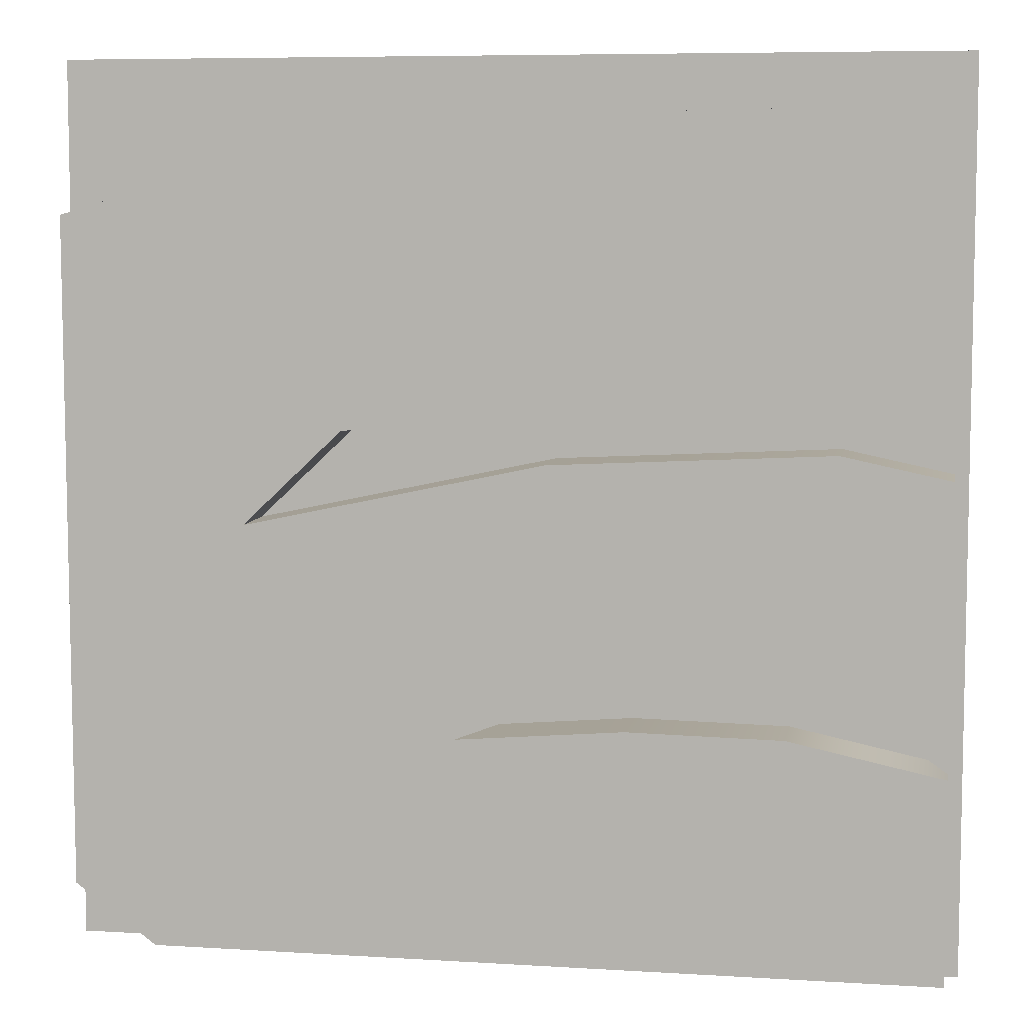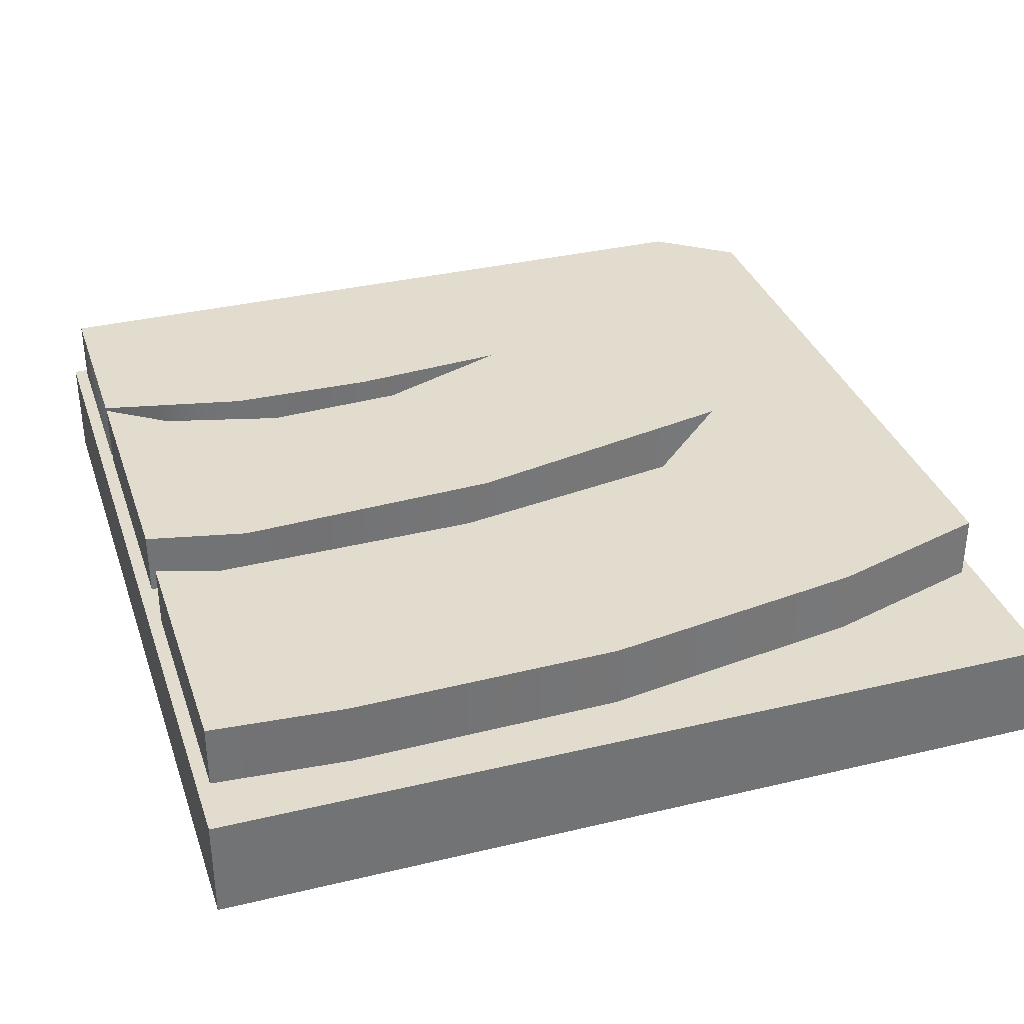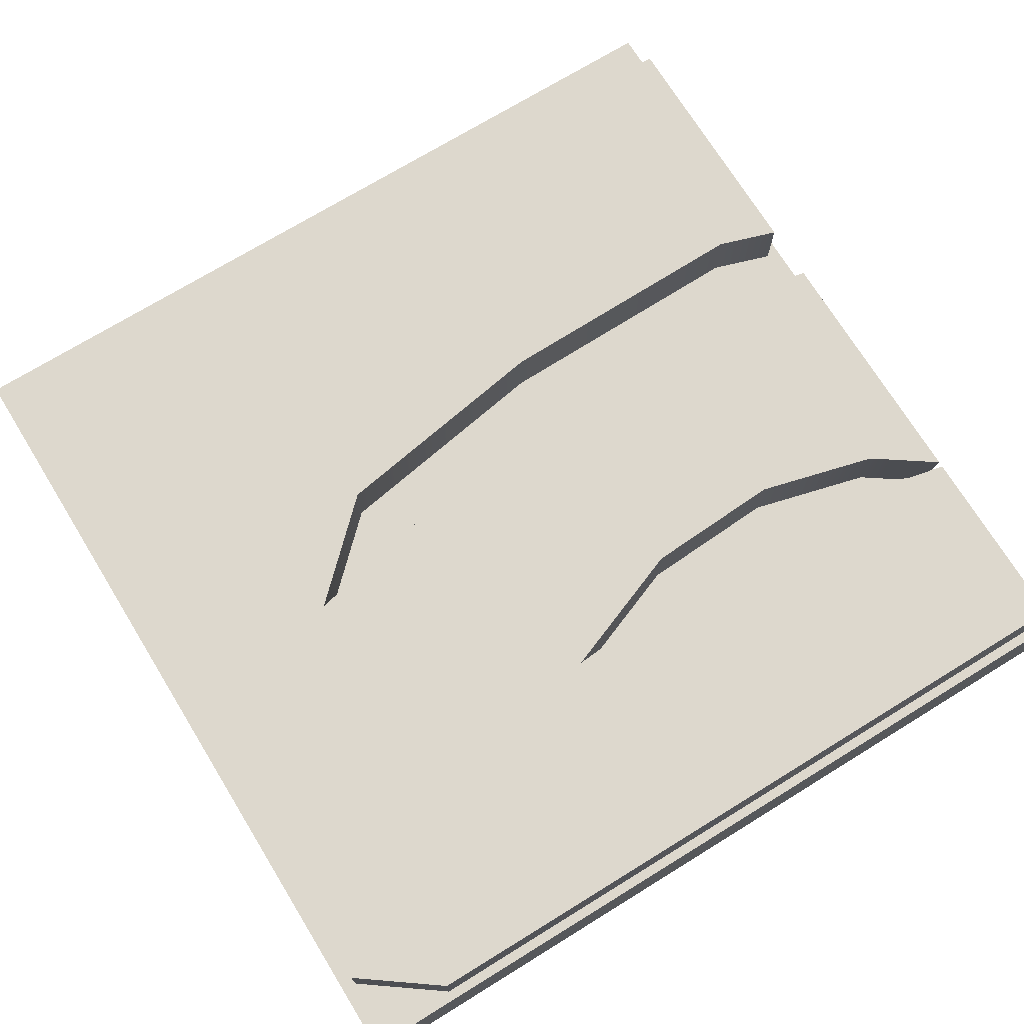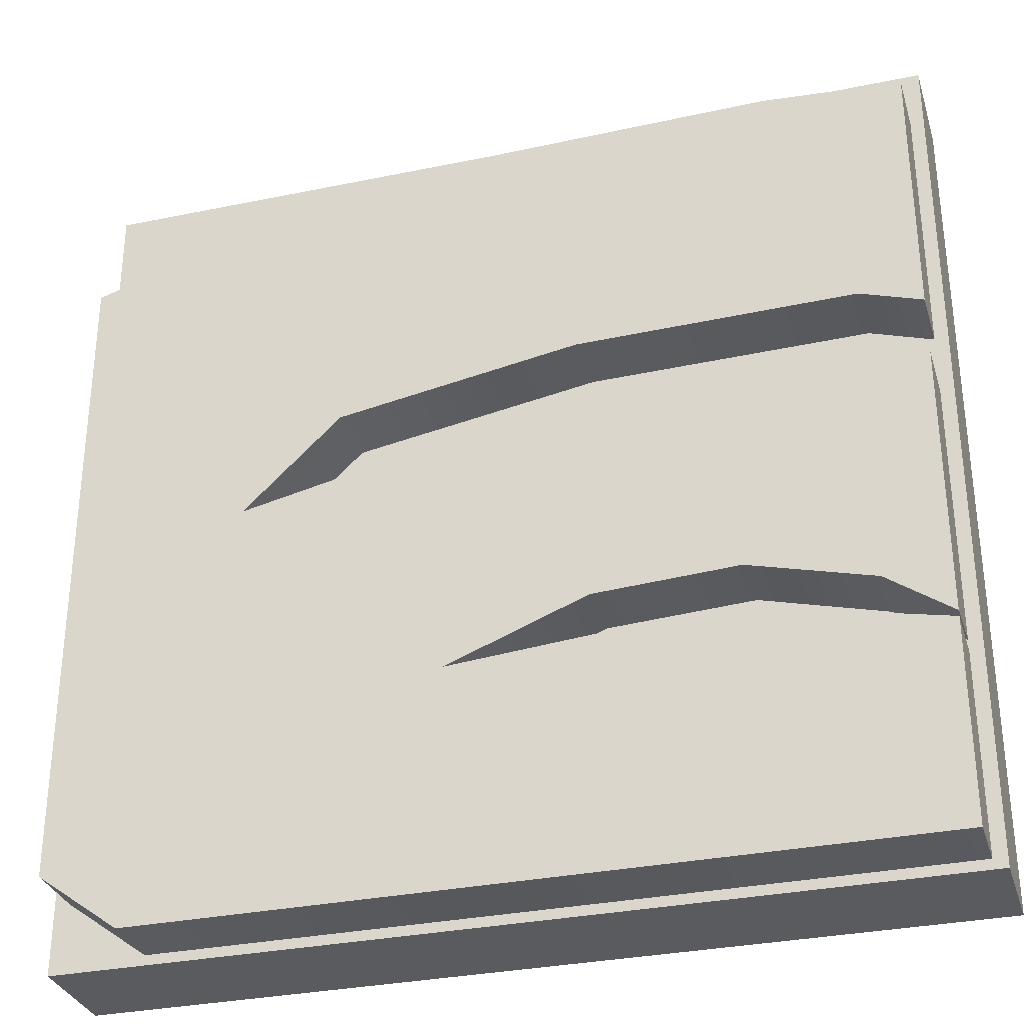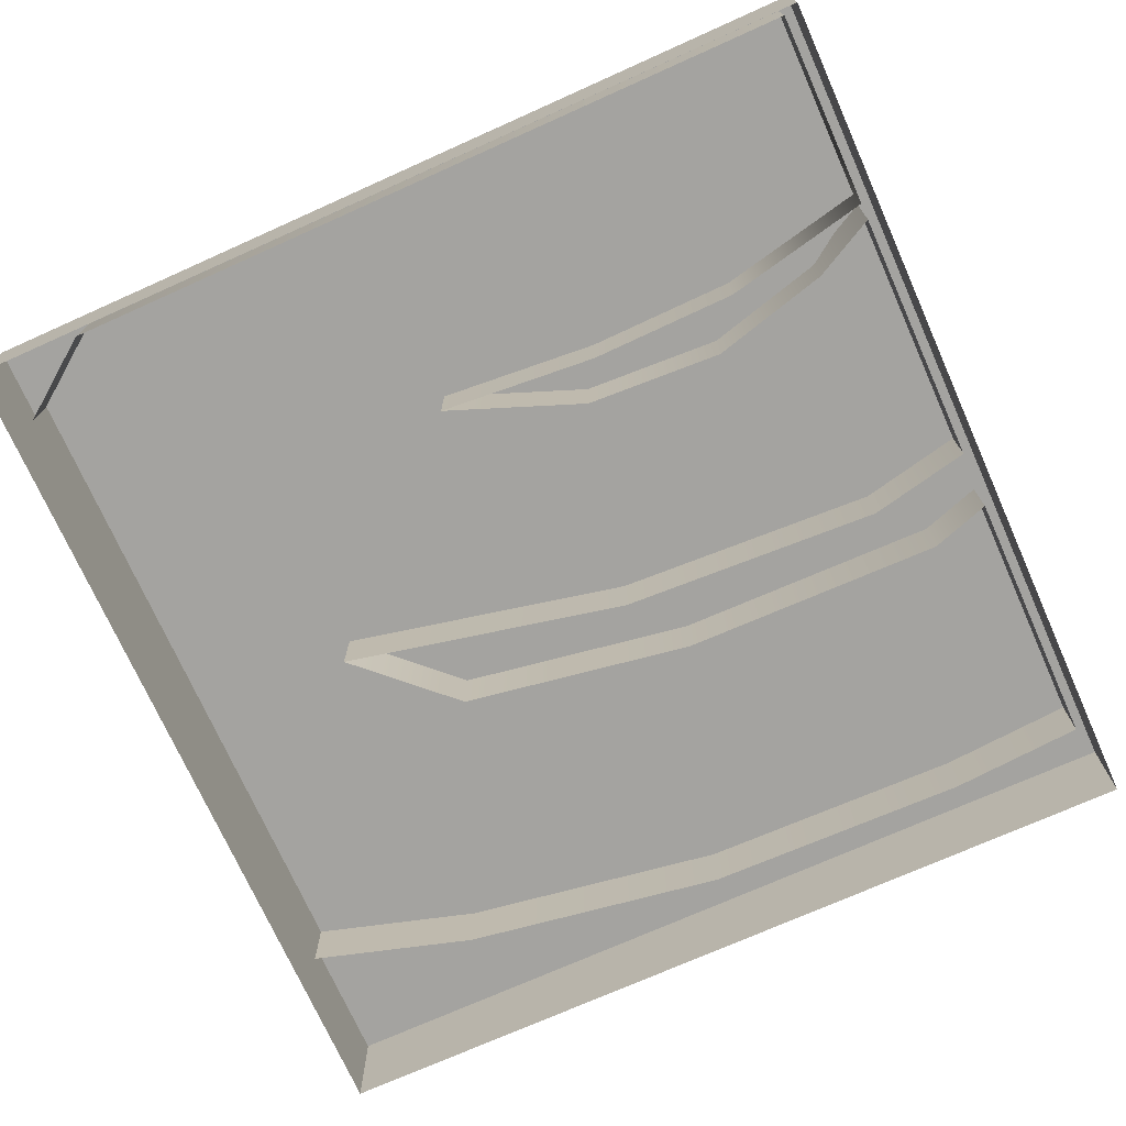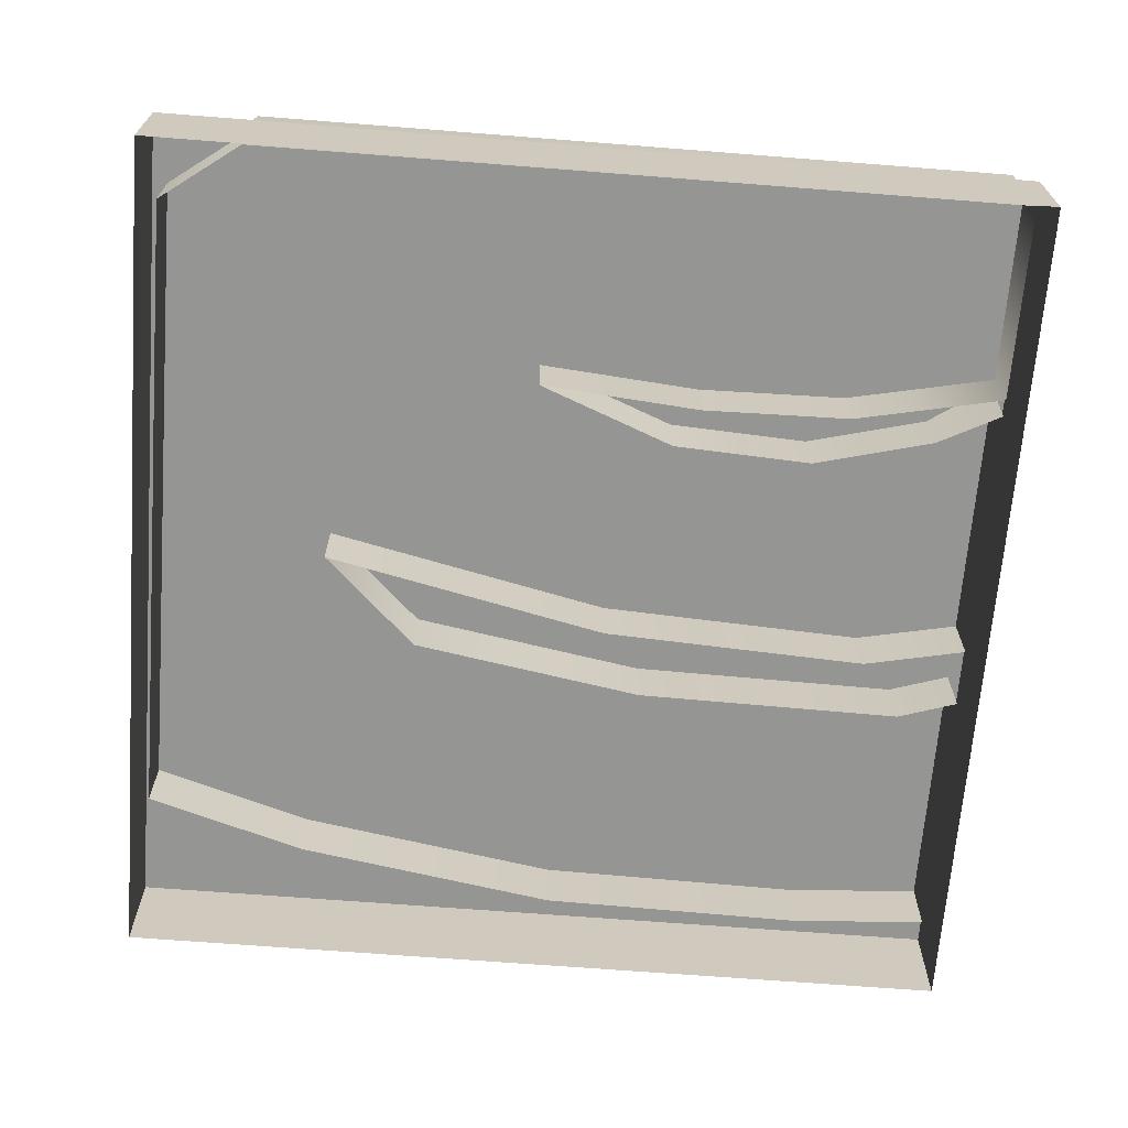
<metadata>
{"format":"obj","ext":"obj","renderer":"f3d","projection":"perspective","resolution":1024,"background":"white","views":[{"elev":7.2,"azim":10.1,"up":"+Y"},{"elev":34.6,"azim":162.2,"up":"+Z"},{"elev":72.2,"azim":-31.6,"up":"+Z"},{"elev":-32.0,"azim":16.2,"up":"+Y"},{"elev":-73.0,"azim":24.1,"up":"+Z"},{"elev":-67.3,"azim":-4.5,"up":"+Z"}]}
</metadata>
<code>
g props_08
v 0.159 0.159 0.007154
v 0.159 -0.159 0.007155
v -0.159 -0.159 0.007155
v -0.159 0.159 0.007154
v -0.159 0.159 0.007154
v -0.159 0.159 -0.031
v 0.159 0.159 -0.031
v 0.159 0.159 0.007154
v -0.159 -0.159 0.007155
v -0.159 -0.159 -0.031
v -0.159 0.159 -0.031
v -0.159 0.159 0.007154
v 0.159 -0.159 0.007155
v 0.159 -0.159 -0.031
v -0.159 -0.159 -0.031
v -0.159 -0.159 0.007155
v 0.159 0.159 0.007154
v 0.159 0.159 -0.031
v 0.159 -0.159 -0.031
v 0.159 -0.159 0.007155
v 0.1541 -0.07055 0.031
v 0.1541 -0.08152 0.031
v 0.1311 -0.06543 0.031
v 0.1541 0.01719 0.031
v 0.08687 -0.05389 0.031
v 0.1161 0.02517 0.031
v 0.01701 0.02022 0.031
v 0.03553 -0.05663 0.031
v -0.01495 -0.07612 0.031
v -0.08974 -0.002772 0.031
v -0.1536 -0.1338 0.031
v -0.1243 -0.1554 0.031
v -0.1541 0.1045 0.031
v -0.09402 0.1224 0.031
v -0.0546 0.03057 0.031
v 0.004307 0.138 0.031
v 0.03236 0.04499 0.031
v 0.104 0.1397 0.031
v 0.1319 0.04635 0.031
v 0.1541 0.1362 0.031
v 0.1541 0.03912 0.031
v 0.1541 -0.1554 0.031
v 0.04447 -0.07119 0.031
v 0.09939 -0.07213 0.031
v 0.1541 -0.08363 0.031
v 0.1541 -0.08152 0.031
v 0.1541 -0.07741 -0.01669
v 0.1311 -0.06543 -0.01669
v 0.1311 -0.06543 0.031
v 0.08687 -0.05389 -0.01669
v 0.08687 -0.05389 0.031
v 0.03553 -0.05663 -0.01669
v 0.03553 -0.05663 0.031
v -0.01495 -0.07612 -0.01669
v -0.01495 -0.07612 0.031
v 0.1541 -0.07055 0.031
v 0.1541 -0.07741 -0.01669
v 0.1541 -0.08152 0.031
v 0.1541 -0.07055 -0.01669
v 0.1541 0.01719 0.031
v 0.1541 0.01719 -0.01669
v -0.1536 -0.1338 0.031
v -0.1536 -0.1338 -0.01669
v -0.1541 0.1045 -0.01669
v -0.1541 0.1045 0.031
v -0.1541 0.1045 0.031
v -0.1541 0.1045 -0.01669
v -0.09402 0.1224 -0.01669
v -0.09402 0.1224 0.031
v 0.004307 0.138 -0.01669
v 0.004307 0.138 0.031
v 0.104 0.1397 -0.01669
v 0.104 0.1397 0.031
v 0.1541 0.1362 -0.01669
v 0.1541 0.1362 0.031
v -0.0546 0.03057 0.031
v -0.08974 -0.002772 -0.01669
v -0.08974 -0.002772 0.031
v -0.0546 0.03057 -0.01669
v 0.03236 0.04499 0.031
v 0.03236 0.04499 -0.01669
v 0.1319 0.04635 0.031
v 0.1319 0.04635 -0.01669
v 0.1541 0.03912 0.031
v 0.1541 0.03912 -0.01669
v 0.1541 0.1362 0.031
v 0.1541 0.1362 -0.01669
v 0.1541 0.03912 -0.01669
v 0.1541 0.03912 0.031
v 0.1541 -0.08363 0.031
v 0.1541 -0.1554 -0.01669
v 0.1541 -0.1554 0.031
v 0.1541 -0.08363 -0.01669
v 0.09939 -0.07213 0.031
v 0.09939 -0.07213 -0.01669
v 0.04447 -0.07119 0.031
v 0.04447 -0.07119 -0.01669
v -0.01495 -0.07612 0.031
v -0.01495 -0.07612 -0.01669
v -0.1243 -0.1554 0.031
v -0.1536 -0.1338 -0.01669
v -0.1536 -0.1338 0.031
v -0.1243 -0.1554 -0.01669
v 0.1541 -0.1554 0.031
v 0.1541 -0.1554 -0.01669
v -0.08974 -0.002772 0.031
v -0.08974 -0.002772 -0.01669
v 0.01701 0.02022 -0.01669
v 0.01701 0.02022 0.031
v 0.1161 0.02517 -0.01669
v 0.1161 0.02517 0.031
v 0.1541 0.01719 -0.01669
v 0.1541 0.01719 0.031
g props_08_0
f 3 2 1
f 4 3 1
f 7 6 5
f 8 7 5
f 11 10 9
f 12 11 9
f 15 14 13
f 16 15 13
f 19 18 17
f 20 19 17
f 23 22 21
f 21 24 23
f 23 24 25
f 24 26 25
f 26 27 25
f 27 28 25
f 29 28 27
f 30 29 27
f 30 31 29
f 31 32 29
f 33 31 30
f 33 30 34
f 30 35 34
f 36 34 35
f 37 36 35
f 38 36 37
f 39 38 37
f 40 38 39
f 41 40 39
f 29 32 42
f 43 29 42
f 44 43 42
f 45 44 42
f 48 47 46
f 49 48 46
f 50 48 49
f 51 50 49
f 52 50 51
f 53 52 51
f 54 52 53
f 55 54 53
f 58 57 56
f 57 59 56
f 56 59 60
f 59 61 60
f 64 63 62
f 65 64 62
f 68 67 66
f 69 68 66
f 70 68 69
f 71 70 69
f 72 70 71
f 73 72 71
f 74 72 73
f 75 74 73
f 78 77 76
f 77 79 76
f 76 79 80
f 79 81 80
f 80 81 82
f 81 83 82
f 82 83 84
f 83 85 84
f 88 87 86
f 89 88 86
f 92 91 90
f 93 90 91
f 90 93 94
f 95 94 93
f 94 95 96
f 95 97 96
f 96 97 98
f 97 99 98
f 102 101 100
f 101 103 100
f 100 103 104
f 103 105 104
f 108 107 106
f 109 108 106
f 110 108 109
f 111 110 109
f 112 110 111
f 113 112 111

</code>
